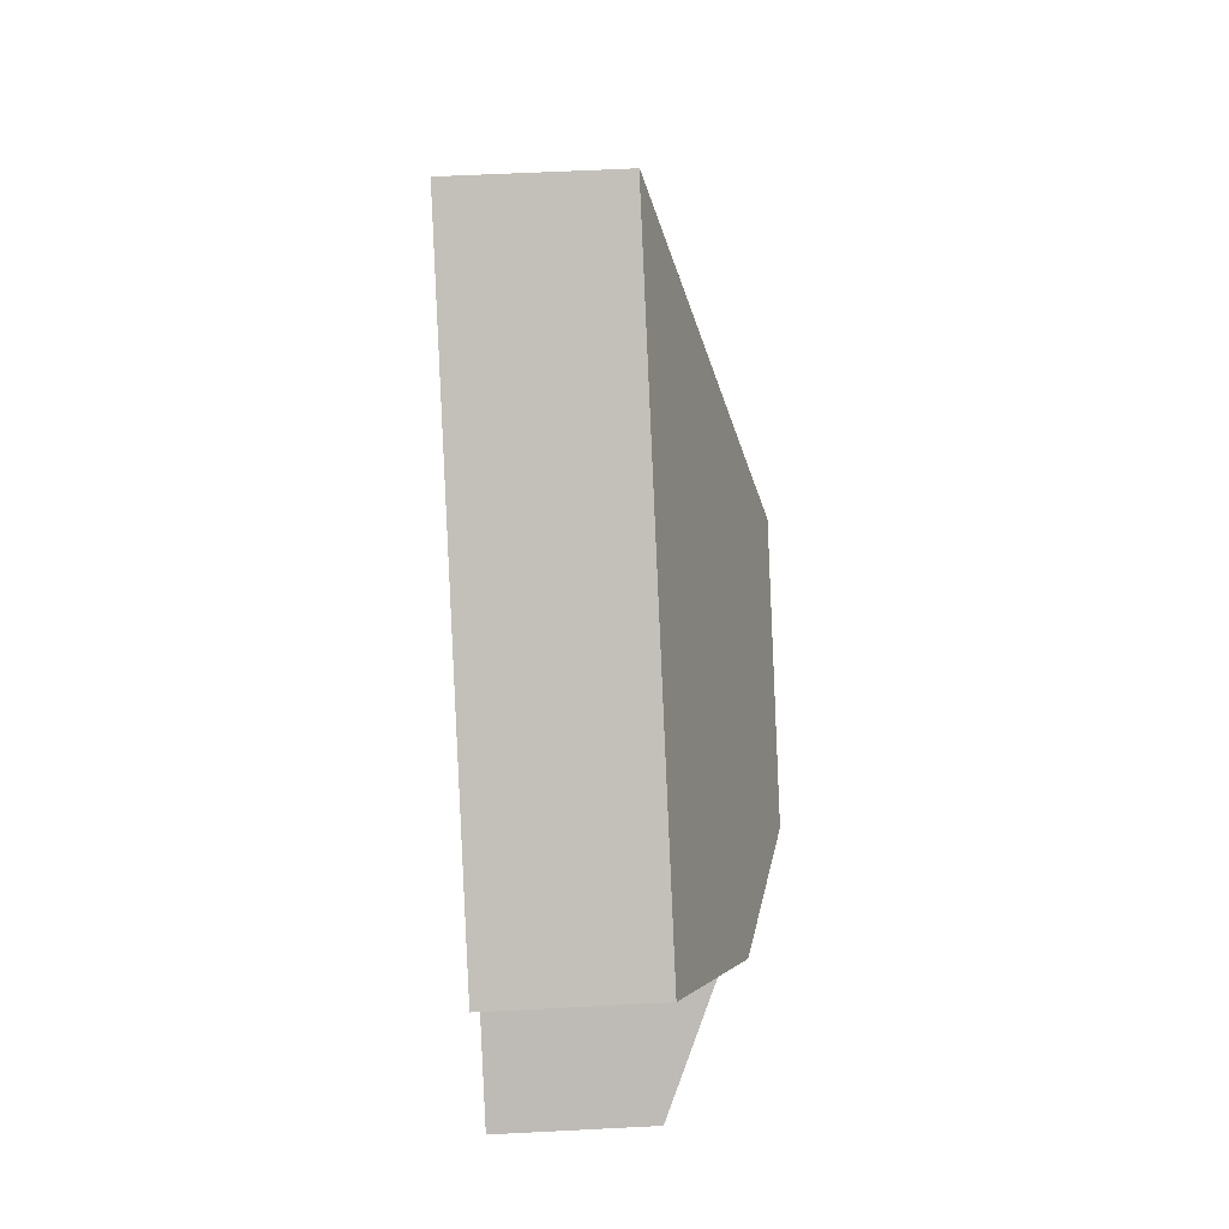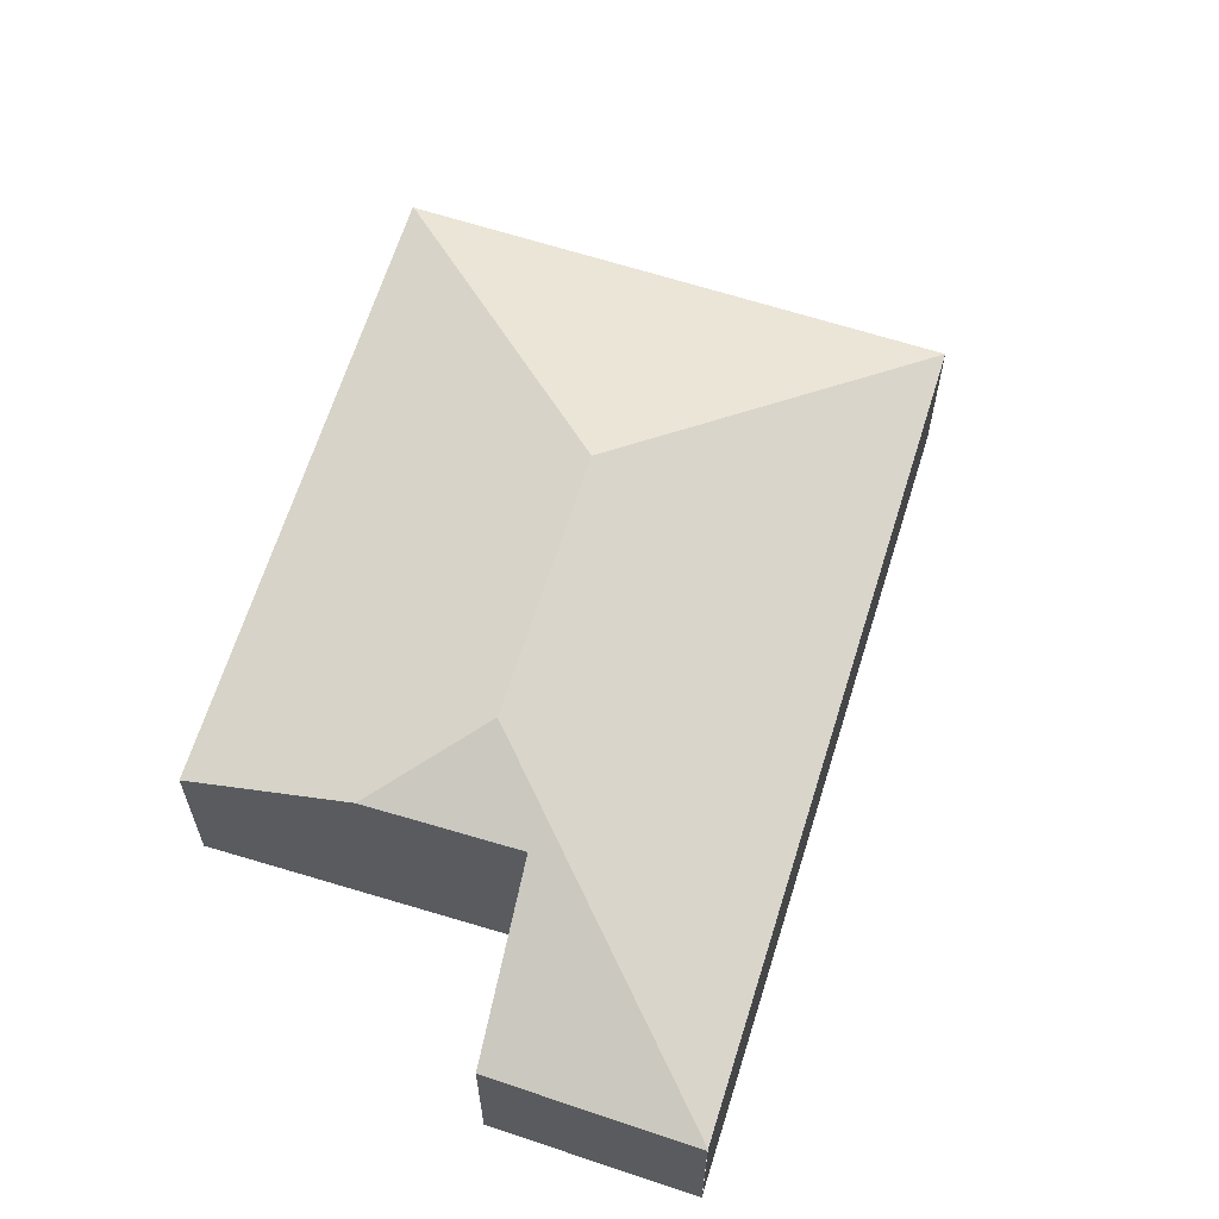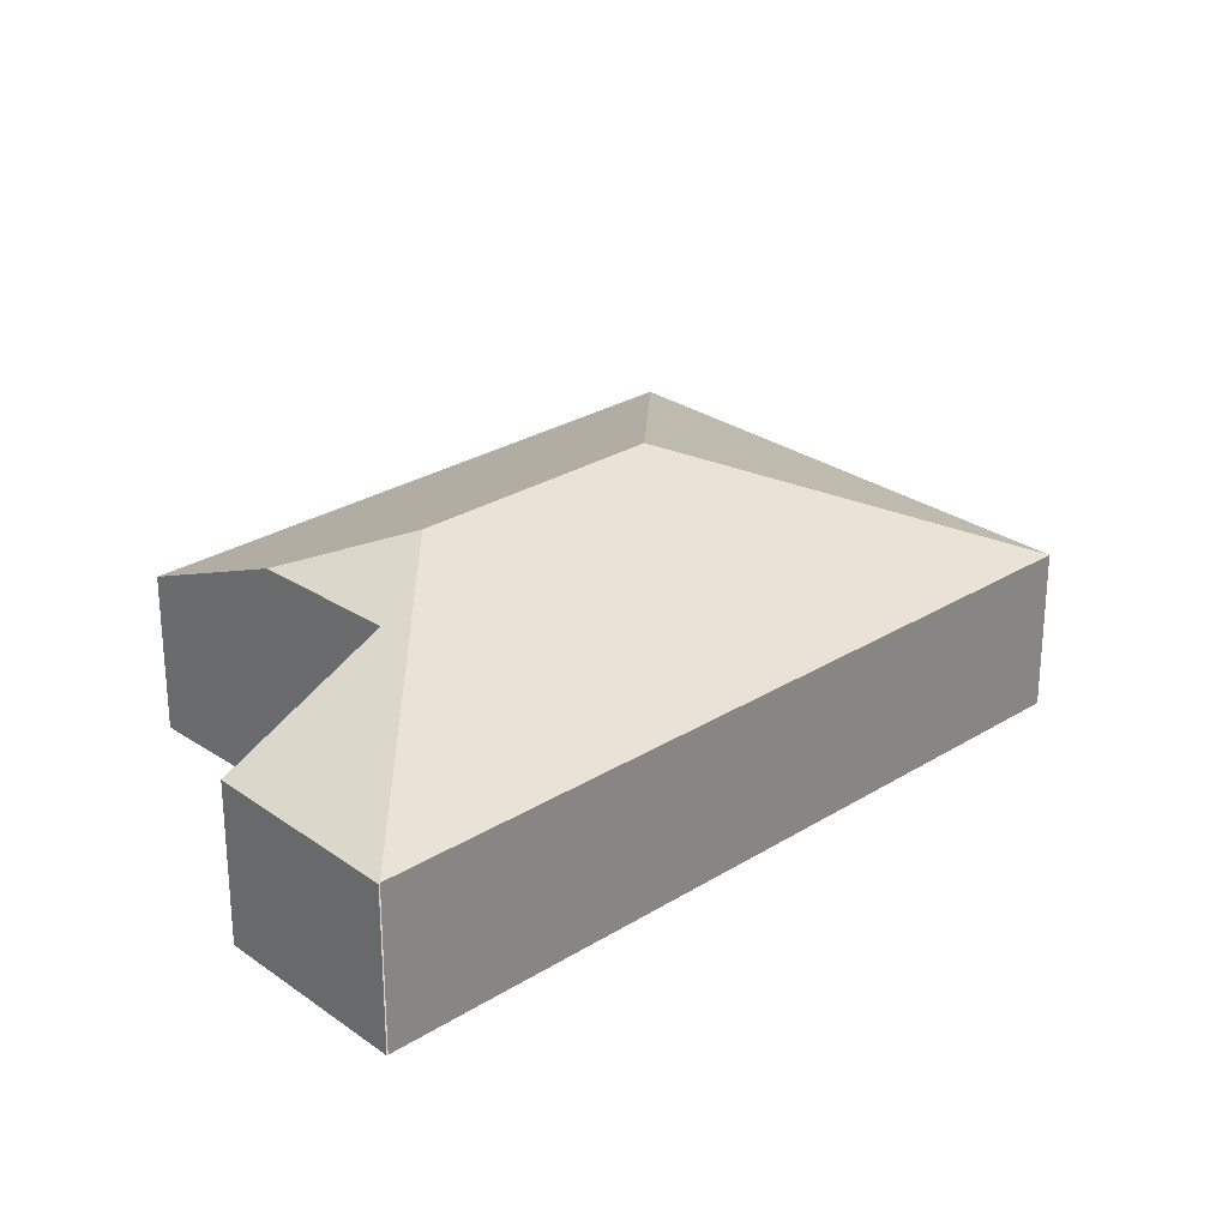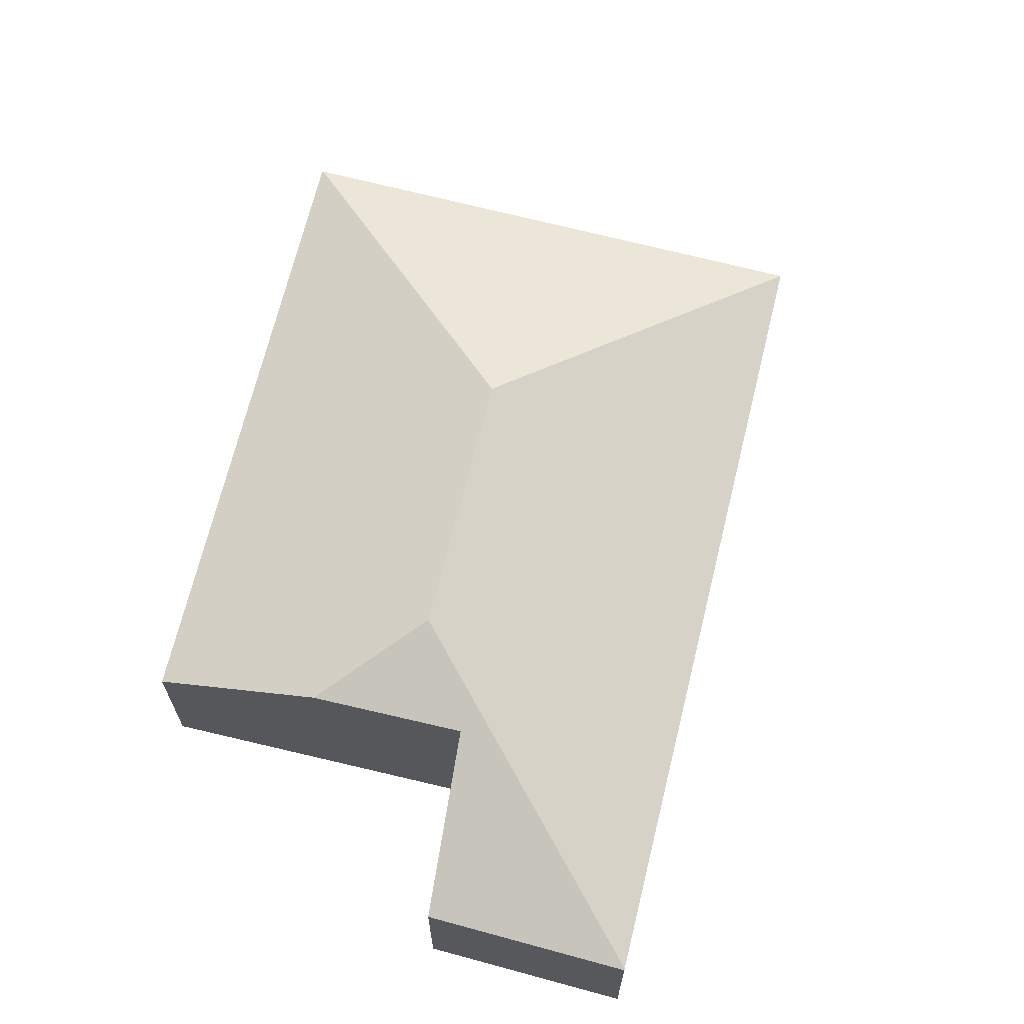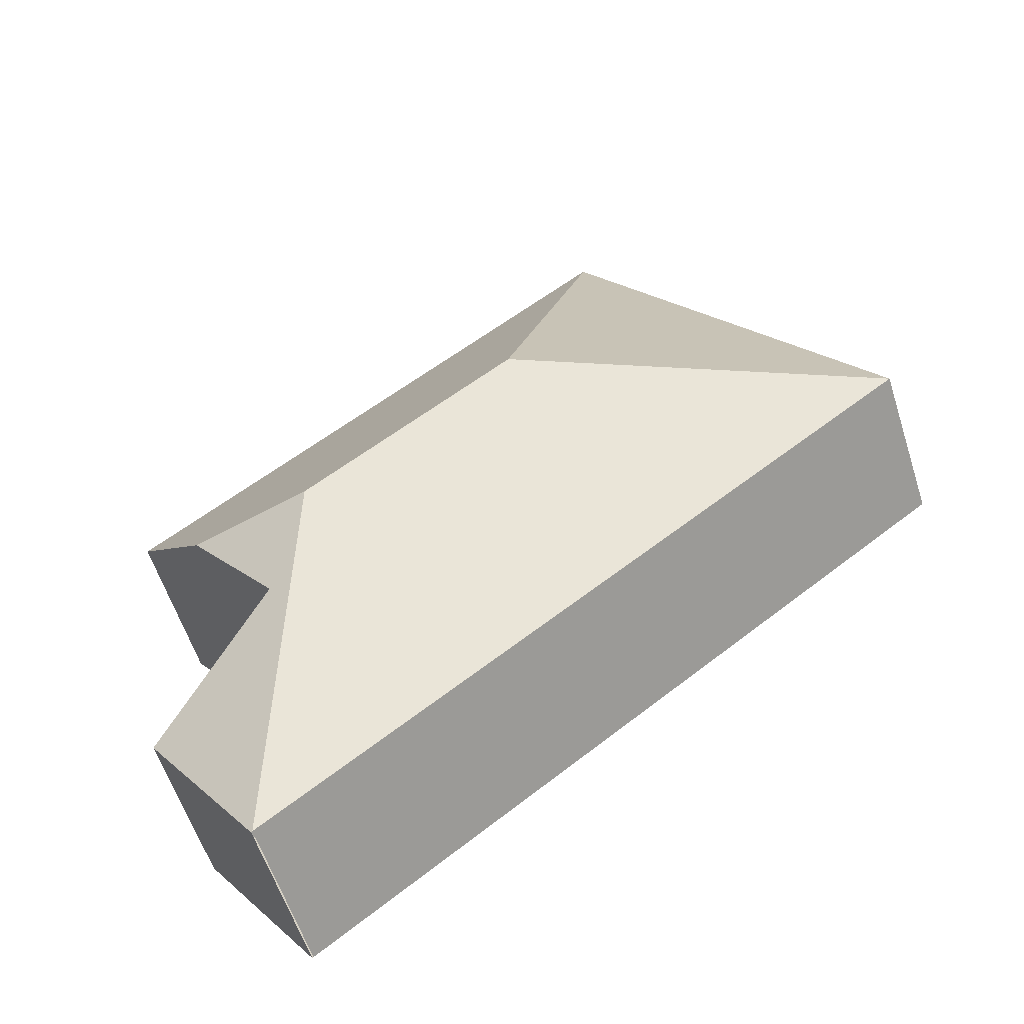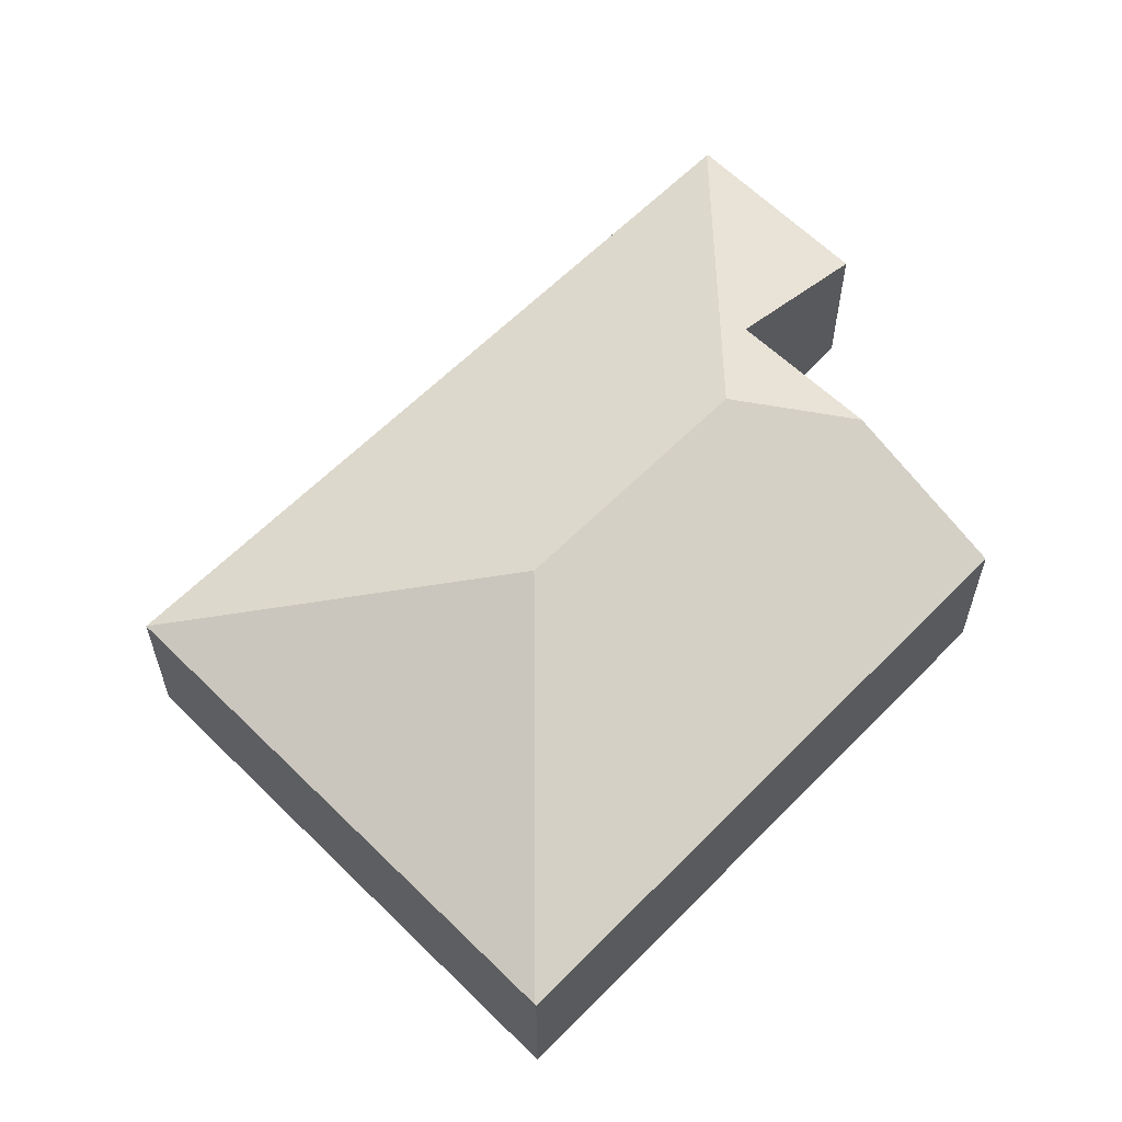
<metadata>
{"format":"obj","ext":"obj","renderer":"f3d","projection":"perspective","resolution":1024,"background":"white","views":[{"elev":56.3,"azim":86.9,"up":"+Z"},{"elev":63.7,"azim":143.8,"up":"+Y"},{"elev":27.3,"azim":172.7,"up":"+Y"},{"elev":67.5,"azim":140.3,"up":"+Y"},{"elev":-57.9,"azim":-162.4,"up":"+Z"},{"elev":61.0,"azim":-9.2,"up":"+Y"}]}
</metadata>
<code>
v  4.539 3.243 0.712
v  3.815 1.918 5.324
v  3.824 1.912 5.337
v  0 1.918 1.174e-16
v  8.766 2.766 -0.954
v  10.01 1.929 0.703
v  7.133 3.243 -1.21
v  7.647 2.782 -2.449
v  7.857 1.918 -5.822
v  9.291 1.921 -3.808
v  7.871 1.911 -5.833
v  7.857 3.565e-16 -5.822
v  0 0 0
v  3.815 -3.26e-16 5.324
v  3.824 -3.268e-16 5.337
v  10.01 -4.305e-17 0.703
v  7.647 1.5e-16 -2.449
v  9.291 2.332e-16 -3.808
v  8.766 5.842e-17 -0.954
v  7.871 3.572e-16 -5.833
g defaultobject
f 1 2 3
f 1 4 2
f 5 3 6
f 3 5 7
f 3 7 1
f 8 7 5
f 7 8 9
f 9 8 10
f 9 10 11
f 1 9 4
f 9 1 7
f 12 4 9
f 4 12 13
f 13 2 4
f 2 13 14
f 2 14 3
f 3 14 15
f 3 16 6
f 16 3 15
f 17 10 8
f 10 17 18
f 16 5 6
f 5 16 8
f 8 16 19
f 8 19 17
f 18 11 10
f 11 18 20
f 14 16 15
f 16 14 13
f 16 13 17
f 17 13 12
f 16 17 19
f 17 12 18
f 18 12 20

</code>
